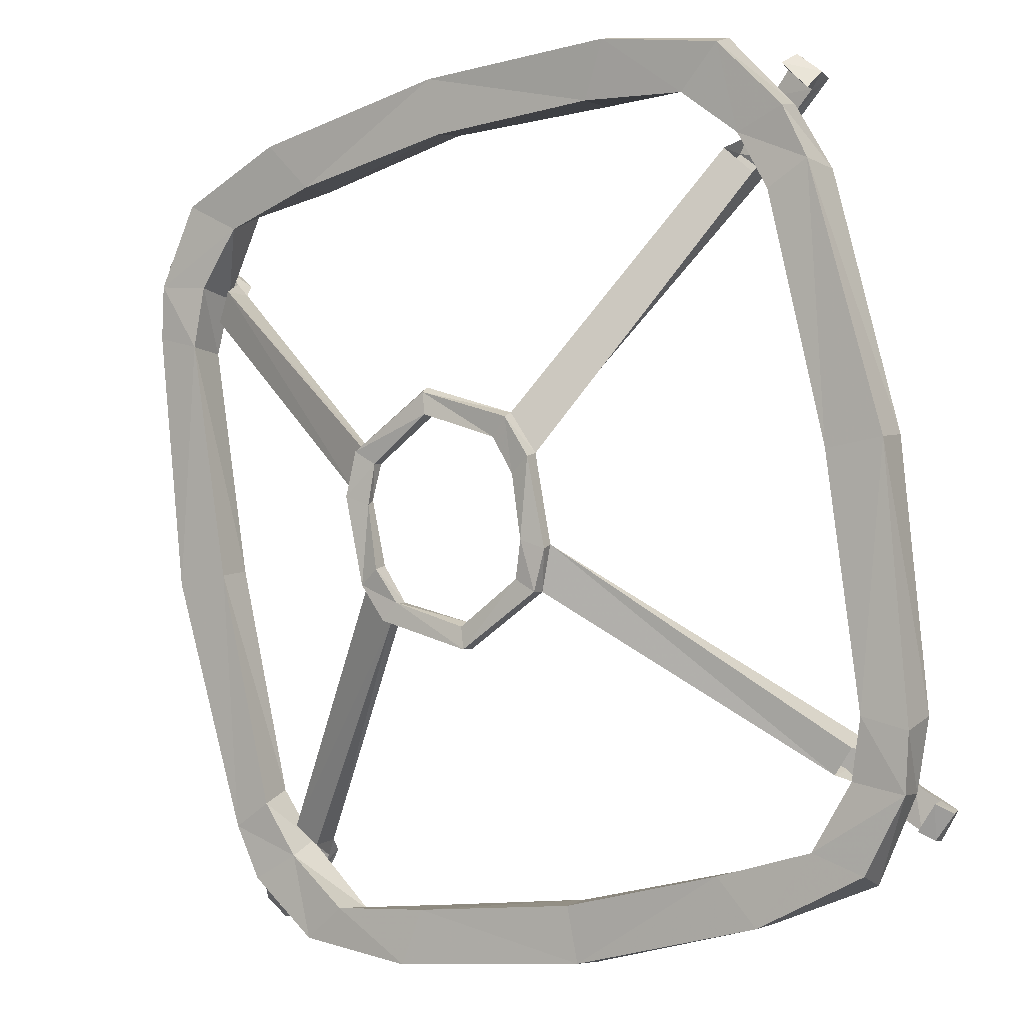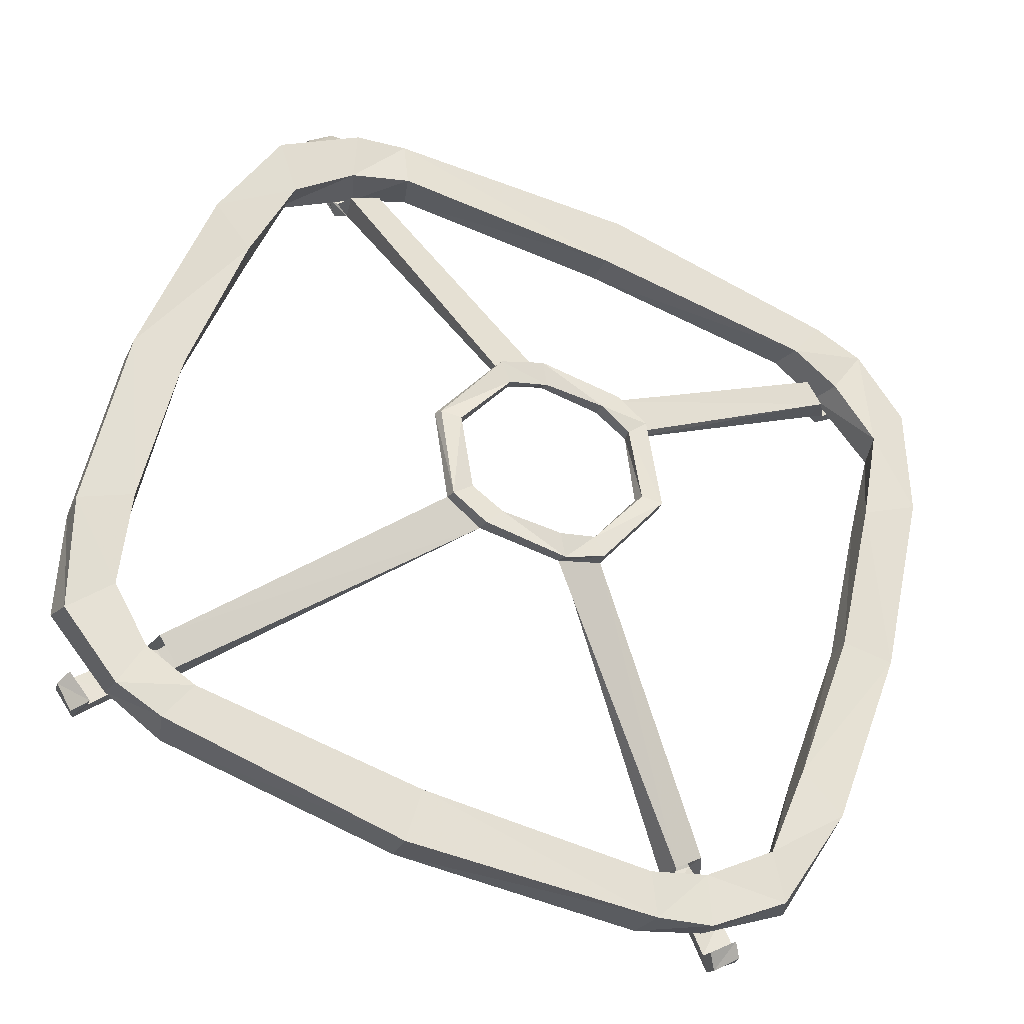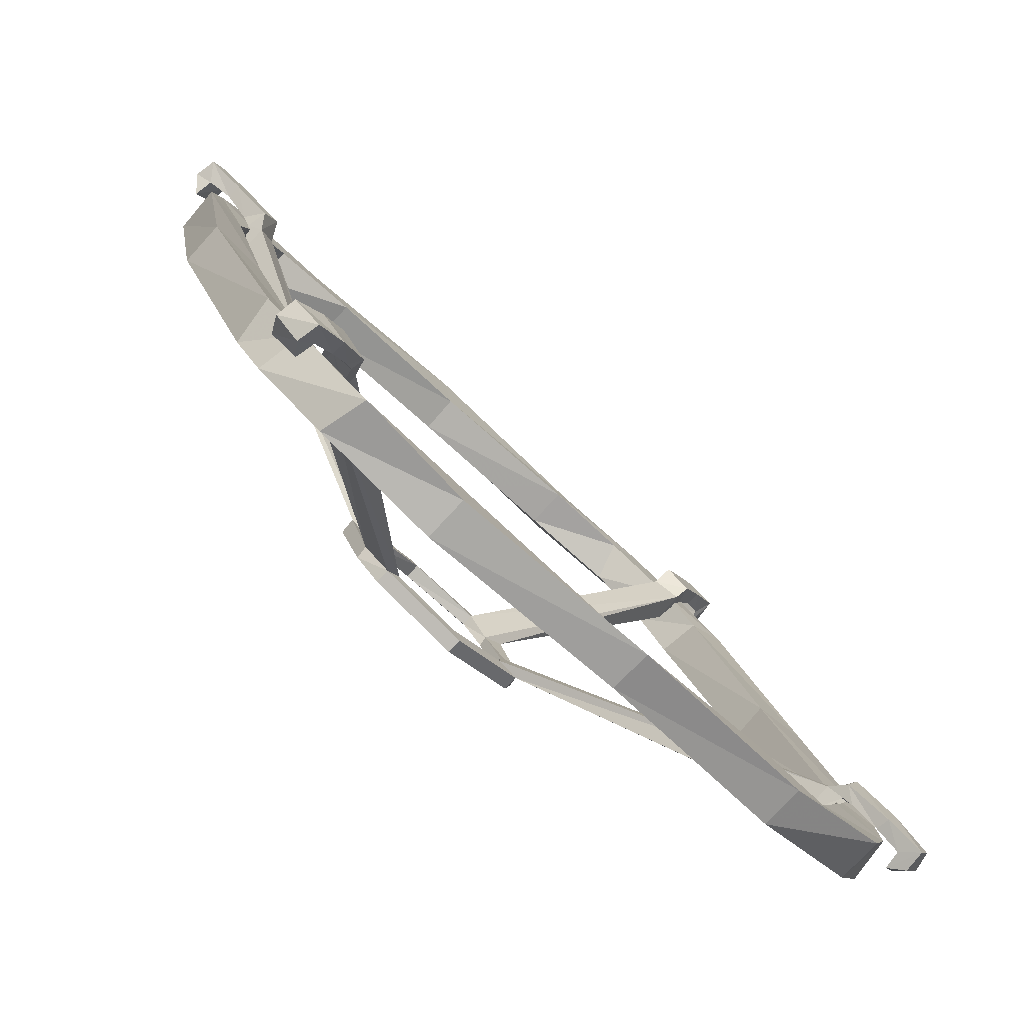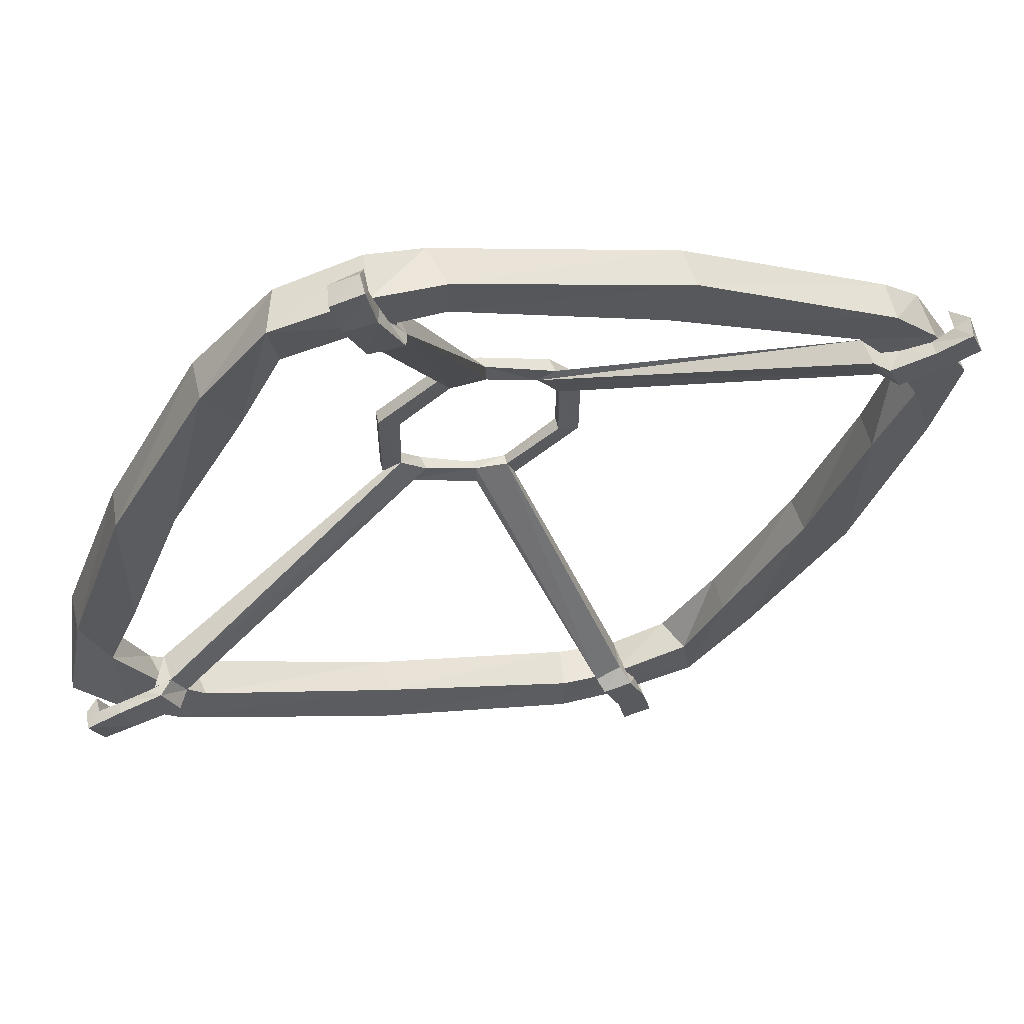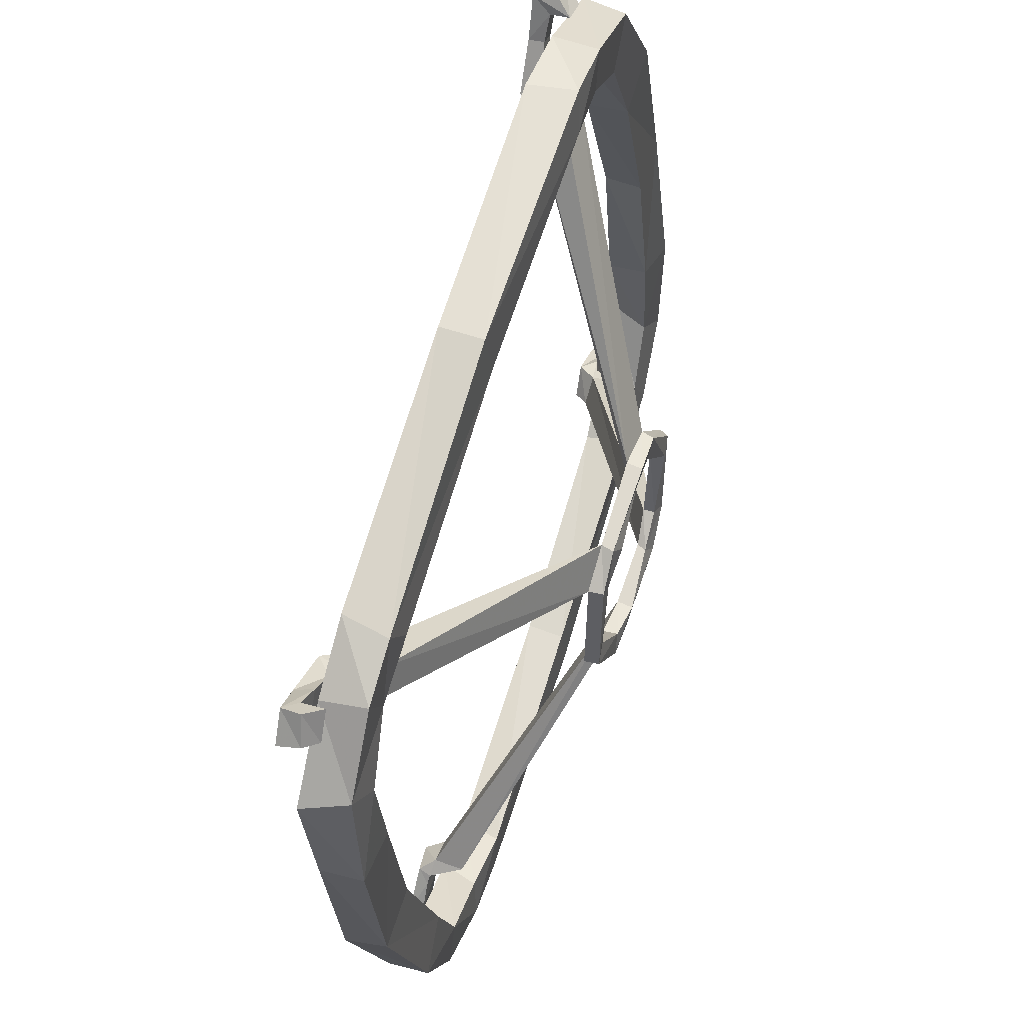
<metadata>
{"format":"obj","ext":"obj","renderer":"f3d","projection":"perspective","resolution":1024,"background":"white","views":[{"elev":-19.1,"azim":-147.0,"up":"+Z"},{"elev":56.5,"azim":106.2,"up":"+Y"},{"elev":-60.0,"azim":-45.2,"up":"+Z"},{"elev":-38.2,"azim":-114.7,"up":"+Y"},{"elev":-22.0,"azim":95.9,"up":"+Z"}]}
</metadata>
<code>
v 0.6719 -0.8125 0.8594
v 0.4375 -0.7891 0.9141
v 0.3672 -0.8281 0.7969
v 0.5703 -0.8281 0.7891
v 0.6953 -0.8828 0.6328
v 0.7891 -0.8672 0.6953
v 0.8047 -0.7734 0.6484
v 0.6875 -0.7266 0.8047
v 0.4375 -0.6953 0.875
v 0 -0.7891 0.9531
v 0 -0.8125 0.8281
v 0 -0.7344 0.7969
v 0.3672 -0.7422 0.7734
v 0.5859 -0.7578 0.7344
v 0.6953 -0.7891 0.625
v 0.75 -0.9141 0.5156
v 0.8438 -0.9141 0.5547
v 0.8359 -0.8125 0.5391
v 0.7422 -0.8203 0.5
v 0 -0.6953 0.9141
v -0.4375 -0.7891 0.9141
v -0.3672 -0.8281 0.7969
v -0.3672 -0.7422 0.7734
v 0.8906 -1.07 0.02344
v 0.7656 -1.062 0.02344
v 0.8438 -1.242 -0.5078
v 0.8359 -1.156 -0.5547
v 0.8906 -0.9844 -0.007812
v 0.7656 -0.9844 -0.007812
v -0.6719 -0.8125 0.8594
v -0.5703 -0.8281 0.7891
v -0.5859 -0.7578 0.7344
v -0.4375 -0.6953 0.875
v -0.6875 -0.7266 0.8047
v -0.7891 -0.8672 0.6953
v -0.6953 -0.8828 0.6328
v -0.6953 -0.7891 0.625
v -0.8438 -0.9141 0.5547
v -0.8906 -1.07 0.02344
v -0.7656 -1.062 0.02344
v -0.75 -0.9141 0.5156
v -0.8047 -0.7734 0.6484
v -0.8359 -0.8125 0.5391
v -0.8906 -0.9844 -0.007812
v -0.8438 -1.242 -0.5078
v -0.75 -1.219 -0.4688
v -0.7422 -1.141 -0.5156
v -0.7656 -0.9844 -0.007812
v -0.7422 -0.8203 0.5
v -0.6719 -1.344 -0.8125
v -0.4375 -1.344 -0.8672
v -0.3672 -1.312 -0.7578
v -0.5703 -1.305 -0.75
v -0.6953 -1.258 -0.5859
v -0.7891 -1.289 -0.6484
v -0.8047 -1.195 -0.6719
v -0.6875 -1.242 -0.8125
v -0.4375 -1.258 -0.8906
v 0 -1.367 -0.9062
v 0 -1.312 -0.7812
v 0 -1.242 -0.8047
v -0.3672 -1.227 -0.7812
v -0.5859 -1.219 -0.7578
v -0.6953 -1.188 -0.6328
v -0.8359 -1.156 -0.5547
v 0 -1.281 -0.9219
v 0.4375 -1.344 -0.8672
v 0.3672 -1.312 -0.7578
v 0.3672 -1.227 -0.7812
v 0.6719 -1.344 -0.8125
v 0.5703 -1.305 -0.75
v 0.5859 -1.219 -0.7578
v 0.4375 -1.258 -0.8906
v 0.6875 -1.242 -0.8125
v 0.7891 -1.289 -0.6484
v 0.6953 -1.258 -0.5859
v 0.6953 -1.188 -0.6328
v 0.75 -1.219 -0.4688
v 0.8047 -1.195 -0.6719
v 0.7422 -1.141 -0.5156
v 0 -0.7031 0.1953
v -0.1875 -0.7344 0.1094
v -0.1484 -0.75 0.07031
v 0 -0.7266 0.1406
v 0.1875 -0.7344 0.1094
v 0.1875 -0.7109 0.09375
v 0 -0.6875 0.1797
v -0.1875 -0.7109 0.09375
v -0.2266 -0.7656 0.02344
v -0.6953 -0.8516 0.5625
v -0.6484 -0.8203 0.6172
v -0.6484 -0.8906 0.6328
v -0.1797 -0.7656 0
v -0.1797 -0.75 -0.01562
v -0.1484 -0.7266 0.0625
v 0 -0.6953 0.1328
v 0.1484 -0.75 0.07031
v 0.6484 -0.8203 0.6172
v 0.2266 -0.7656 0.02344
v 0.2266 -0.7344 0.007812
v 0.1484 -0.7266 0.0625
v -0.2266 -0.7344 0.007812
v -0.2266 -0.8203 -0.1562
v -0.6953 -0.9141 0.5859
v -0.7188 -0.8906 0.6094
v -0.7109 -0.9375 0.6172
v -0.7344 -0.8906 0.6328
v -0.6719 -0.8828 0.6641
v -0.6641 -0.9219 0.6719
v -0.7344 -0.8984 0.75
v -0.7812 -0.9141 0.6953
v -0.7812 -0.8828 0.6875
v -0.6875 -0.8828 0.6953
v -0.7344 -0.875 0.7344
v -0.7812 -0.8594 0.7734
v -0.8047 -0.8828 0.8047
v -0.8516 -0.8984 0.75
v -0.8281 -0.8672 0.7188
v -0.8359 -0.8281 0.7031
v -0.7891 -0.8125 0.7656
v -0.8125 -0.8359 0.7891
v -0.8594 -0.8516 0.7422
v -0.1797 -0.8125 -0.1328
v -0.1797 -0.7812 -0.1484
v -0.2266 -0.7969 -0.1719
v -0.1875 -0.8516 -0.2422
v -0.6484 -1.211 -0.6094
v -0.6953 -1.195 -0.5625
v -0.6953 -1.258 -0.5312
v -0.1484 -0.8438 -0.2109
v -0.1484 -0.8125 -0.2188
v -0.1875 -0.8203 -0.25
v 0 -0.875 -0.3281
v 0 -0.8594 -0.2734
v -0.6484 -1.273 -0.5859
v -0.6719 -1.289 -0.6172
v -0.6641 -1.312 -0.6016
v -0.6875 -1.297 -0.6328
v -0.7188 -1.266 -0.5625
v -0.7109 -1.305 -0.5391
v -0.7812 -1.336 -0.625
v -0.7344 -1.344 -0.6797
v -0.7344 -1.312 -0.6797
v -0.7344 -1.281 -0.5859
v 0.6953 -0.8516 0.5625
v 0.6953 -0.9141 0.5859
v 0.1797 -0.7656 0
v 0.2266 -0.8203 -0.1562
v 0.2266 -0.7969 -0.1719
v 0.1797 -0.75 -0.01562
v 0.6484 -0.8906 0.6328
v 0.6719 -0.8828 0.6641
v 0.6641 -0.9219 0.6719
v 0.6875 -0.8828 0.6953
v 0.7188 -0.8906 0.6094
v 0.7109 -0.9375 0.6172
v 0.7812 -0.9141 0.6953
v 0.7344 -0.8984 0.75
v 0.7344 -0.875 0.7344
v 0.7344 -0.8906 0.6328
v 0.7812 -0.8828 0.6875
v 0.8281 -0.8672 0.7188
v 0.8516 -0.8984 0.75
v 0.8047 -0.8828 0.8047
v 0.7812 -0.8594 0.7734
v 0.7891 -0.8125 0.7656
v 0.8359 -0.8281 0.7031
v 0.8594 -0.8516 0.7422
v 0.8125 -0.8359 0.7891
v 0.1797 -0.8125 -0.1328
v 0.6953 -1.195 -0.5625
v 0.1875 -0.8516 -0.2422
v 0.1875 -0.8203 -0.25
v 0.1484 -0.8125 -0.2188
v 0.1797 -0.7812 -0.1484
v -0.7812 -1.297 -0.625
v -0.8281 -1.312 -0.6641
v -0.8516 -1.344 -0.6797
v -0.8047 -1.359 -0.7344
v -0.7812 -1.32 -0.7188
v -0.7891 -1.281 -0.7266
v -0.8359 -1.266 -0.6797
v -0.8594 -1.305 -0.6953
v -0.8125 -1.312 -0.7422
v 0.1484 -0.8438 -0.2109
v 0 -0.8359 -0.2891
v 0 -0.8438 -0.3359
v 0.6484 -1.211 -0.6094
v 0.6484 -1.273 -0.5859
v 0.6953 -1.258 -0.5312
v 0.7188 -1.266 -0.5625
v 0.7109 -1.305 -0.5391
v 0.7344 -1.281 -0.5859
v 0.6719 -1.289 -0.6172
v 0.6641 -1.312 -0.6016
v 0.7344 -1.344 -0.6797
v 0.7812 -1.336 -0.625
v 0.7812 -1.297 -0.625
v 0.6875 -1.297 -0.6328
v 0.7344 -1.312 -0.6797
v 0.7812 -1.32 -0.7188
v 0.8047 -1.359 -0.7344
v 0.8516 -1.344 -0.6797
v 0.8281 -1.312 -0.6641
v 0.8359 -1.266 -0.6797
v 0.7891 -1.281 -0.7266
v 0.8125 -1.312 -0.7422
v 0.8594 -1.305 -0.6953
f 1 2 3
f 1 3 4
f 1 4 5
f 1 5 6
f 2 10 11
f 2 11 3
f 5 16 17
f 5 17 6
f 10 21 22
f 10 22 11
f 24 17 16
f 24 16 25
f 24 25 26
f 21 30 31
f 21 31 22
f 30 35 31
f 31 35 36
f 38 39 40
f 38 40 41
f 38 41 35
f 39 45 46
f 39 46 40
f 41 36 35
f 50 51 52
f 50 52 53
f 50 53 54
f 50 54 55
f 51 59 60
f 51 60 52
f 54 46 45
f 54 45 55
f 59 67 68
f 59 68 60
f 67 70 71
f 67 71 68
f 70 75 71
f 71 75 76
f 26 25 78
f 26 78 75
f 78 76 75
f 1 6 7
f 1 7 8
f 1 8 2
f 2 8 9
f 2 9 10
f 3 11 12
f 3 12 13
f 3 13 4
f 4 13 14
f 4 14 5
f 5 14 15
f 5 15 16
f 6 17 18
f 6 18 7
f 9 20 10
f 10 20 21
f 11 22 23
f 11 23 12
f 24 26 27
f 24 27 28
f 24 28 17
f 17 28 18
f 19 29 25
f 19 25 16
f 19 16 15
f 22 31 32
f 22 32 23
f 20 33 21
f 21 33 30
f 30 33 34
f 30 34 35
f 31 36 37
f 31 37 32
f 38 35 42
f 38 42 43
f 38 43 39
f 39 43 44
f 39 44 45
f 40 46 47
f 40 47 48
f 40 48 41
f 41 48 49
f 41 49 36
f 50 55 56
f 50 56 57
f 50 57 51
f 51 57 58
f 51 58 59
f 52 60 61
f 52 61 62
f 52 62 53
f 53 62 63
f 53 63 54
f 54 63 64
f 54 64 46
f 55 45 65
f 55 65 56
f 58 66 59
f 59 66 67
f 60 68 69
f 60 69 61
f 45 44 65
f 49 37 36
f 68 71 72
f 68 72 69
f 66 73 67
f 67 73 70
f 70 73 74
f 70 74 75
f 71 76 77
f 71 77 72
f 26 75 79
f 26 79 27
f 78 25 29
f 78 29 80
f 78 80 76
f 34 42 35
f 46 64 47
f 74 79 75
f 80 77 76
f 7 18 19
f 7 19 15
f 7 15 14
f 7 14 8
f 8 14 9
f 9 14 13
f 9 13 20
f 12 23 20
f 12 20 13
f 18 28 19
f 19 28 29
f 23 32 33
f 23 33 20
f 32 37 34
f 32 34 33
f 56 65 47
f 56 47 64
f 56 64 63
f 56 63 57
f 57 63 58
f 58 63 62
f 58 62 66
f 61 69 66
f 61 66 62
f 65 44 47
f 47 44 48
f 48 44 43
f 48 43 49
f 49 43 37
f 69 72 73
f 69 73 66
f 72 77 74
f 72 74 73
f 27 79 77
f 27 77 80
f 27 80 29
f 27 29 28
f 42 34 37
f 42 37 43
f 79 74 77
f 81 82 83
f 81 83 84
f 81 84 85
f 81 85 86
f 81 86 87
f 81 87 82
f 82 87 88
f 82 88 89
f 82 89 90
f 82 90 91
f 82 91 92
f 82 92 83
f 83 92 93
f 83 93 94
f 83 94 95
f 83 95 84
f 84 95 96
f 84 96 97
f 84 97 85
f 85 97 98
f 85 98 99
f 85 99 100
f 85 100 86
f 86 100 101
f 86 101 96
f 86 96 87
f 87 96 95
f 87 95 88
f 88 95 94
f 88 94 102
f 88 102 89
f 89 102 103
f 89 103 93
f 89 93 90
f 90 93 104
f 90 104 105
f 105 104 106
f 105 106 107
f 105 107 108
f 105 108 92
f 105 92 104
f 104 92 109
f 104 109 106
f 106 109 110
f 106 110 111
f 106 111 107
f 107 111 112
f 107 112 113
f 107 113 108
f 108 113 92
f 108 92 91
f 92 104 93
f 92 113 109
f 109 113 114
f 109 114 110
f 110 114 115
f 110 115 116
f 110 116 111
f 111 116 117
f 111 117 112
f 112 117 118
f 112 118 114
f 112 114 113
f 114 118 115
f 115 118 119
f 115 119 120
f 115 120 116
f 116 120 121
f 116 121 117
f 117 121 122
f 117 122 118
f 118 122 119
f 119 122 120
f 120 122 121
f 103 123 93
f 93 123 124
f 93 124 94
f 94 124 102
f 102 124 125
f 102 125 103
f 103 125 126
f 103 126 127
f 103 127 128
f 103 128 129
f 103 129 123
f 123 129 130
f 123 130 131
f 123 131 124
f 124 131 132
f 124 132 125
f 125 132 126
f 126 132 133
f 126 133 134
f 126 134 130
f 126 130 127
f 127 130 135
f 127 135 136
f 136 135 137
f 136 137 138
f 136 138 139
f 136 139 129
f 136 129 135
f 135 129 140
f 135 140 137
f 137 140 141
f 137 141 142
f 137 142 138
f 138 142 143
f 138 143 144
f 138 144 139
f 139 144 129
f 139 129 128
f 98 145 99
f 99 145 146
f 99 146 147
f 99 147 148
f 99 148 149
f 99 149 100
f 100 149 150
f 100 150 101
f 101 150 147
f 101 147 97
f 101 97 96
f 146 151 97
f 146 97 147
f 97 151 98
f 98 151 152
f 152 151 153
f 152 153 154
f 152 154 155
f 152 155 146
f 152 146 151
f 151 146 156
f 151 156 153
f 153 156 157
f 153 157 158
f 153 158 154
f 154 158 159
f 154 159 160
f 154 160 155
f 155 160 146
f 155 146 145
f 146 160 156
f 156 160 161
f 156 161 157
f 157 161 162
f 157 162 163
f 157 163 158
f 158 163 164
f 158 164 159
f 159 164 165
f 159 165 161
f 159 161 160
f 161 165 162
f 162 165 166
f 162 166 167
f 162 167 163
f 163 167 168
f 163 168 164
f 164 168 169
f 164 169 165
f 165 169 166
f 166 169 167
f 167 169 168
f 148 147 170
f 148 170 171
f 148 171 172
f 148 172 173
f 148 173 149
f 149 173 174
f 149 174 175
f 149 175 150
f 150 175 170
f 150 170 147
f 129 135 130
f 129 144 140
f 140 144 176
f 140 176 141
f 141 176 177
f 141 177 178
f 141 178 142
f 142 178 179
f 142 179 143
f 143 179 180
f 143 180 176
f 143 176 144
f 176 180 177
f 177 180 181
f 177 181 182
f 177 182 178
f 178 182 183
f 178 183 179
f 179 183 184
f 179 184 180
f 180 184 181
f 181 184 182
f 182 184 183
f 133 172 185
f 133 185 134
f 134 185 174
f 134 174 186
f 134 186 130
f 130 186 131
f 131 186 187
f 131 187 132
f 132 187 133
f 133 187 172
f 172 187 173
f 173 187 174
f 174 187 186
f 171 188 172
f 172 188 189
f 172 189 185
f 185 189 170
f 185 170 175
f 185 175 174
f 189 190 170
f 170 190 171
f 171 190 191
f 191 190 192
f 191 192 193
f 191 193 194
f 191 194 189
f 191 189 190
f 190 189 195
f 190 195 192
f 192 195 196
f 192 196 197
f 192 197 193
f 193 197 198
f 193 198 199
f 193 199 194
f 194 199 189
f 194 189 188
f 189 199 195
f 195 199 200
f 195 200 196
f 196 200 201
f 196 201 202
f 196 202 197
f 197 202 203
f 197 203 198
f 198 203 204
f 198 204 200
f 198 200 199
f 200 204 201
f 201 204 205
f 201 205 206
f 201 206 202
f 202 206 207
f 202 207 203
f 203 207 208
f 203 208 204
f 204 208 205
f 205 208 206
f 206 208 207

</code>
